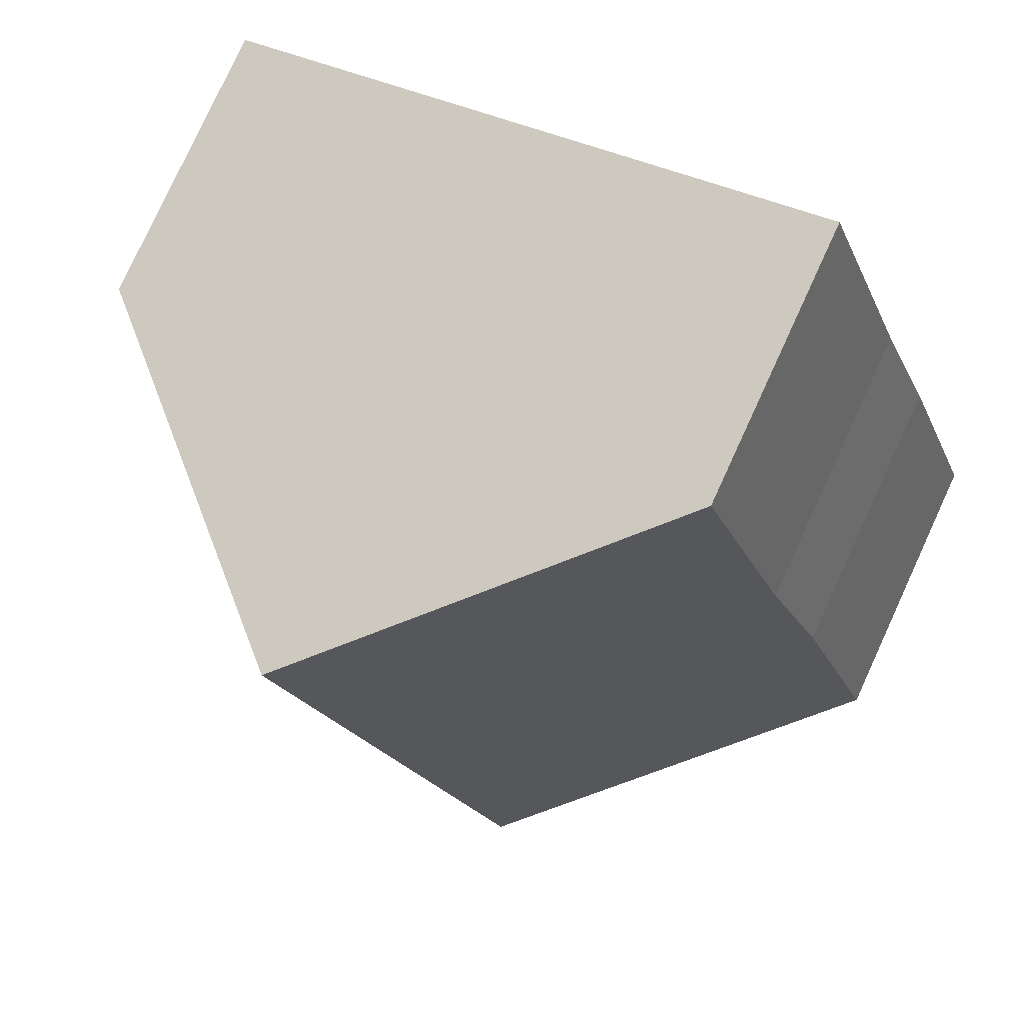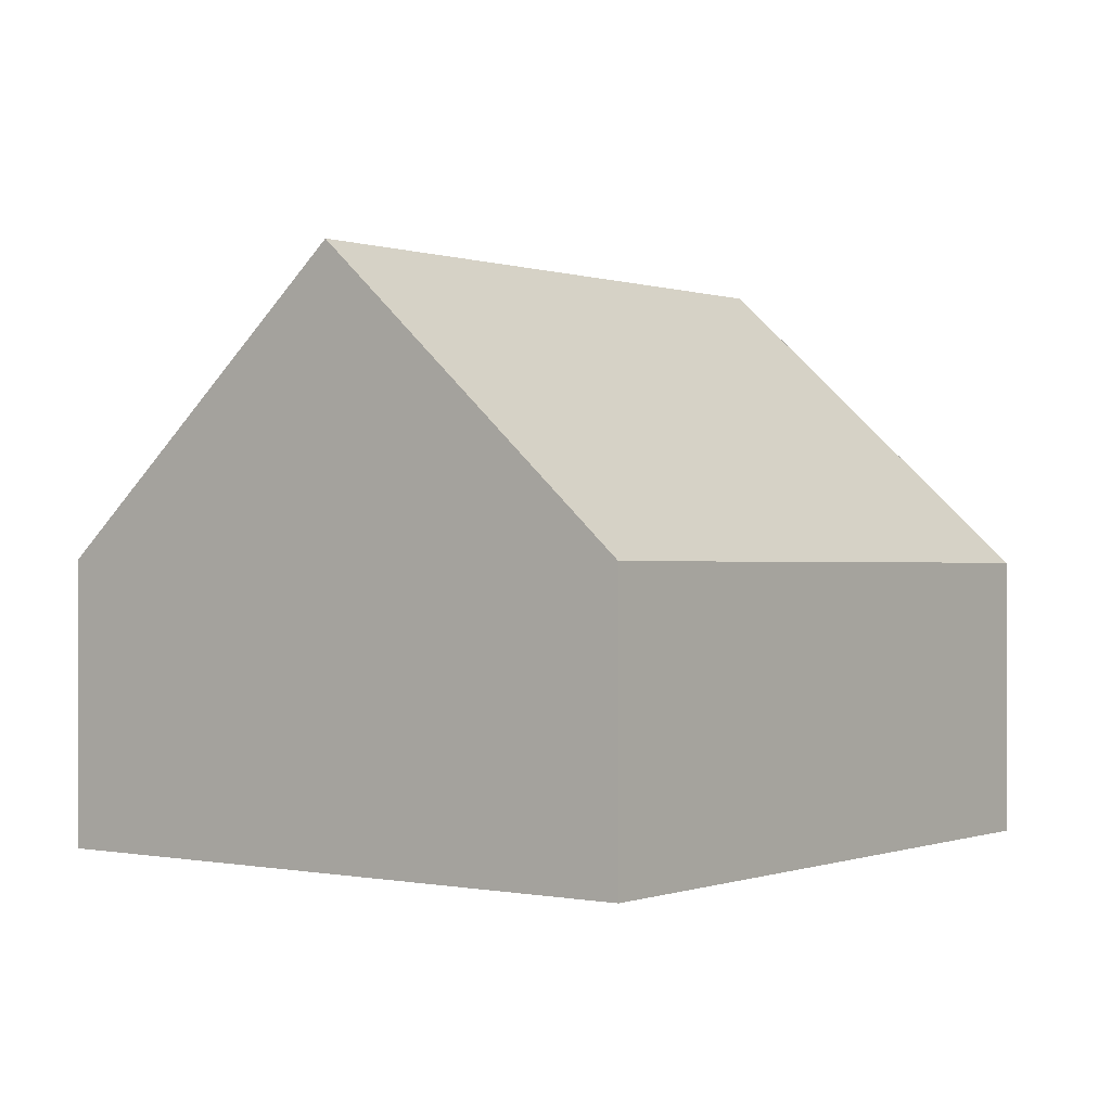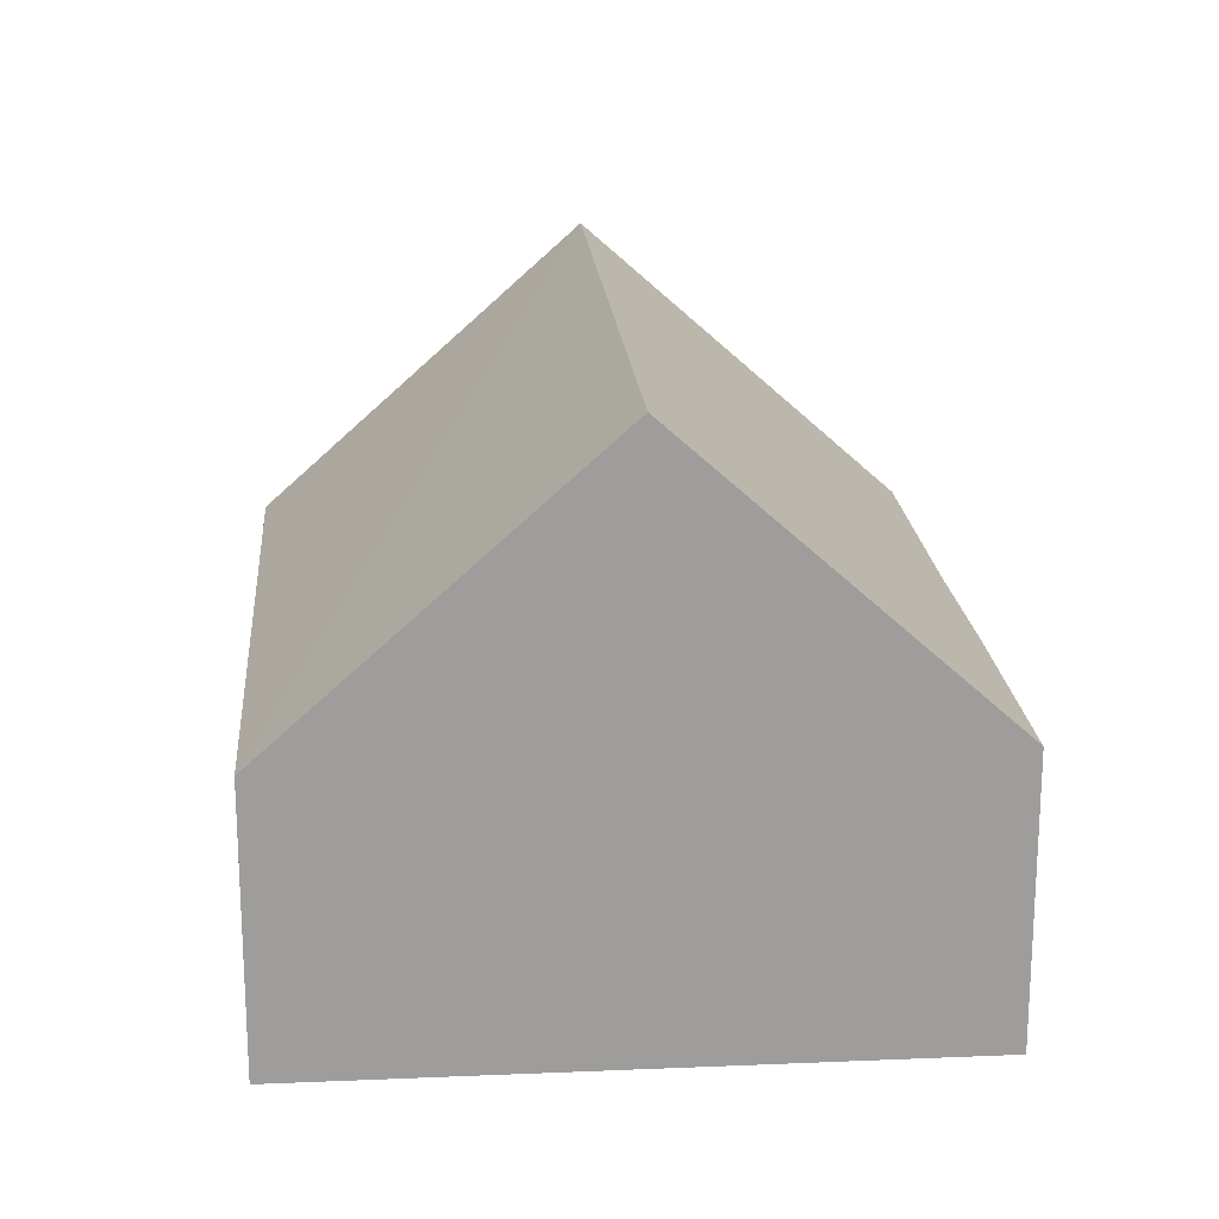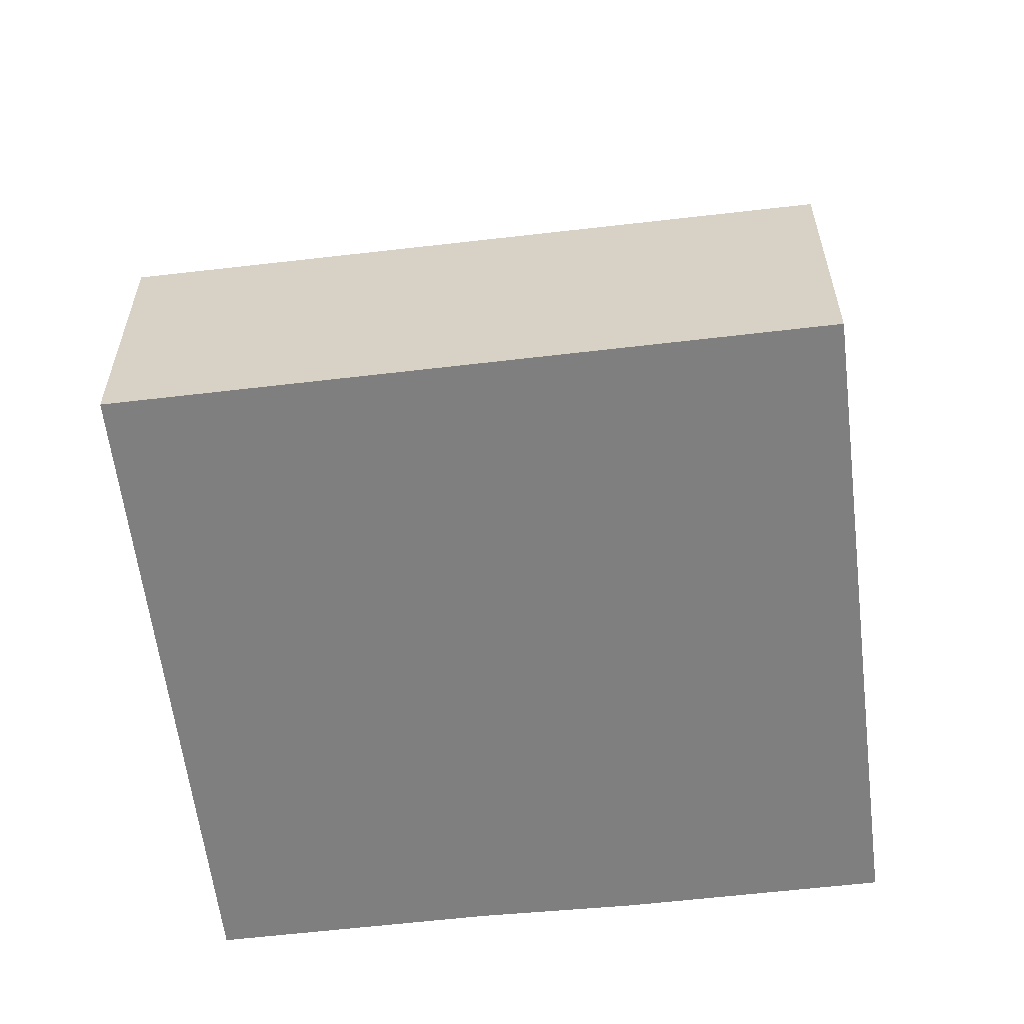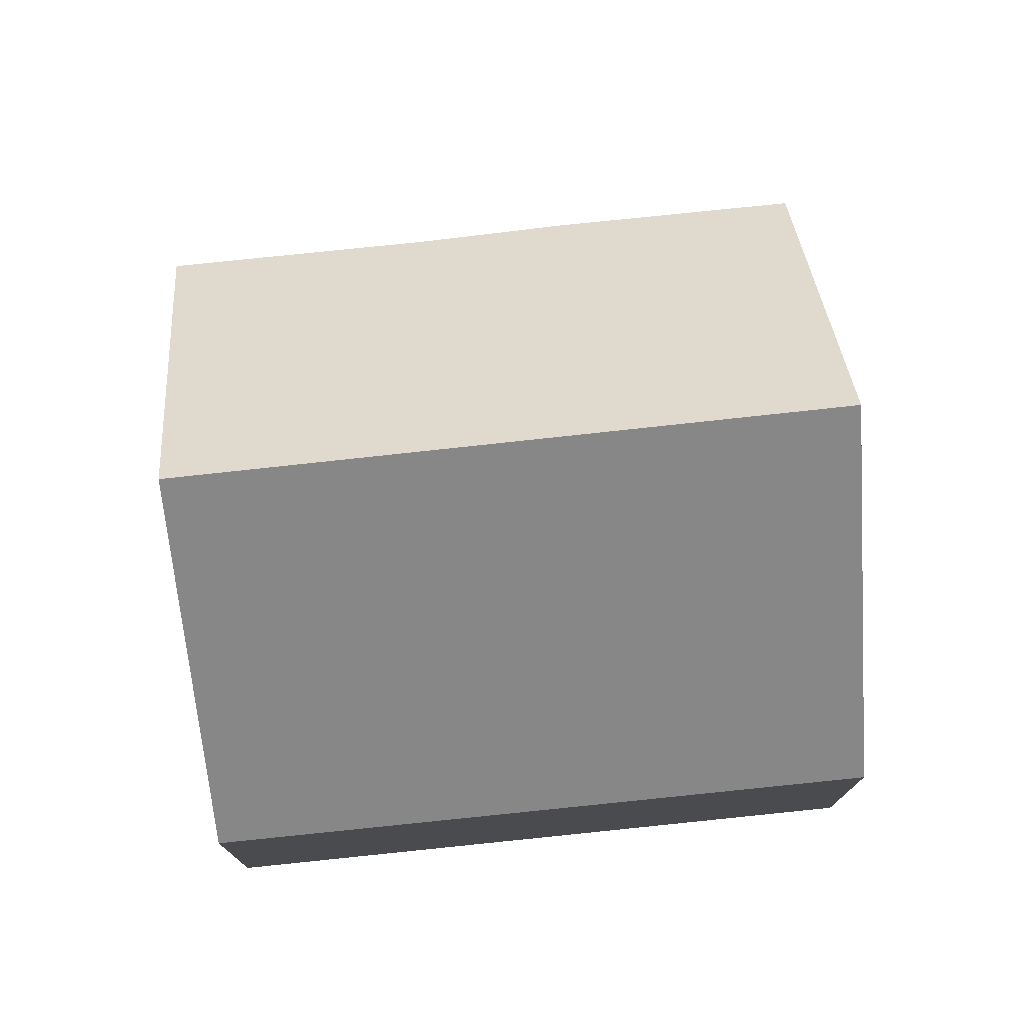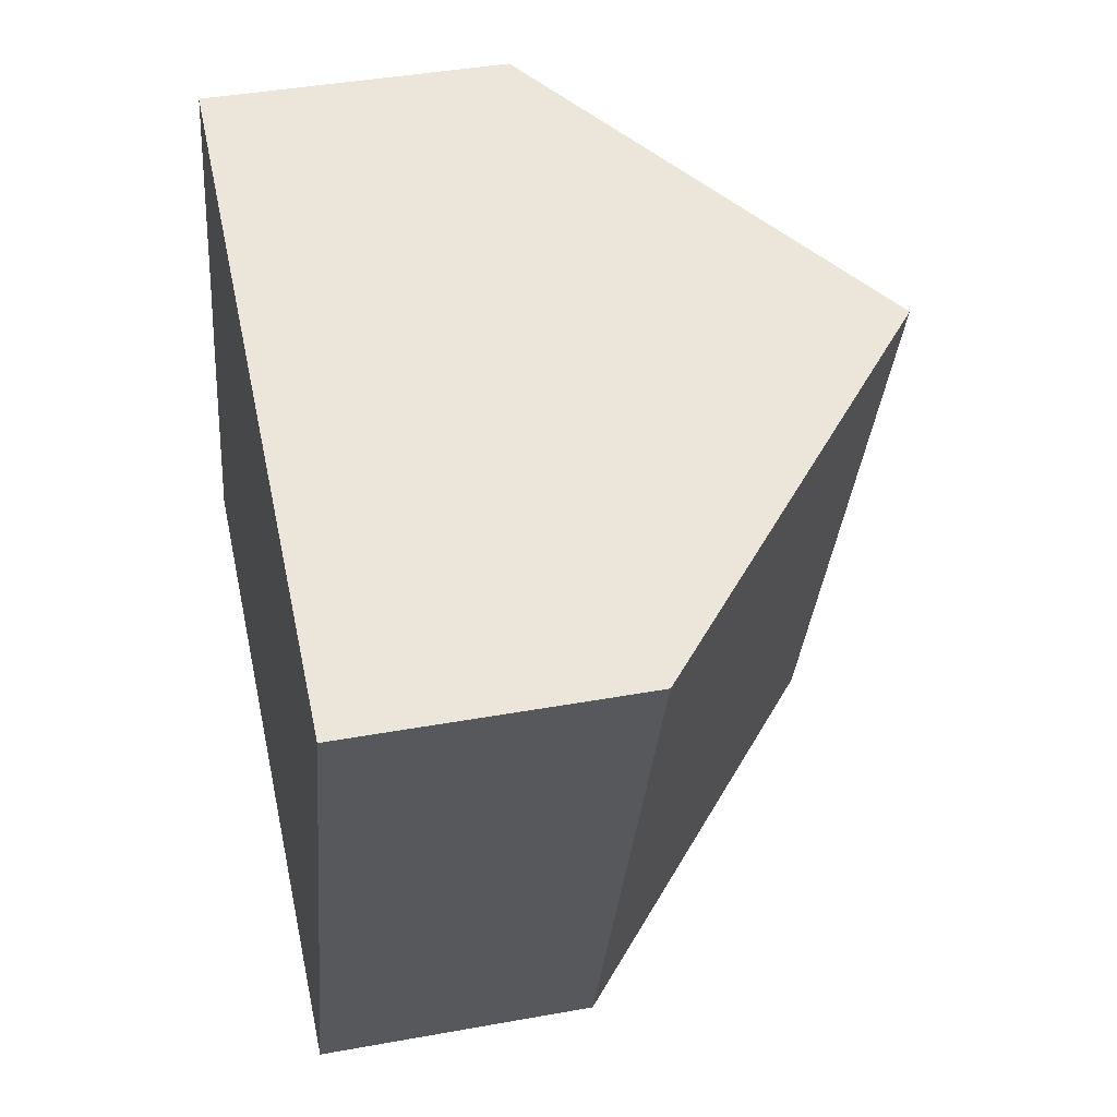
<metadata>
{"format":"obj","ext":"obj","renderer":"f3d","projection":"perspective","resolution":1024,"background":"white","views":[{"elev":79.4,"azim":-155.3,"up":"+Z"},{"elev":0.1,"azim":56.6,"up":"+Y"},{"elev":19.9,"azim":-165.0,"up":"+Y"},{"elev":-59.7,"azim":116.4,"up":"+Y"},{"elev":76.2,"azim":103.6,"up":"+Y"},{"elev":40.4,"azim":77.4,"up":"+Z"}]}
</metadata>
<code>
v  7.954 8.415 7.962
v  2.104 4.18 5.744
v  3.451 4.156 9.555
v  4.503 8.415 -1.592
v  1.262 4.133 3.568
v  0 4.156 2.545e-16
v  9.073 4.093 -3.208
v  12.46 4.153 6.369
v  5.111 7.841 -1.807
v  9.073 1.964e-16 -3.208
v  5.111 1.106e-16 -1.807
v  4.503 9.748e-17 -1.592
v  0 0 0
v  1.262 -2.185e-16 3.568
v  2.104 -3.517e-16 5.744
v  3.451 -5.851e-16 9.555
v  7.954 -4.875e-16 7.962
v  12.46 -3.9e-16 6.369
g defaultobject
f 1 2 3
f 2 1 4
f 2 4 5
f 5 4 6
f 7 1 8
f 1 7 4
f 4 7 9
f 10 9 7
f 9 10 4
f 4 10 6
f 6 10 11
f 6 11 12
f 6 12 13
f 13 5 6
f 5 13 14
f 5 15 2
f 15 5 14
f 15 3 2
f 3 15 16
f 16 1 3
f 1 16 8
f 8 16 17
f 8 17 18
f 18 7 8
f 7 18 10
f 18 11 10
f 11 18 12
f 12 18 13
f 13 18 14
f 14 18 15
f 15 18 17
f 15 17 16

</code>
